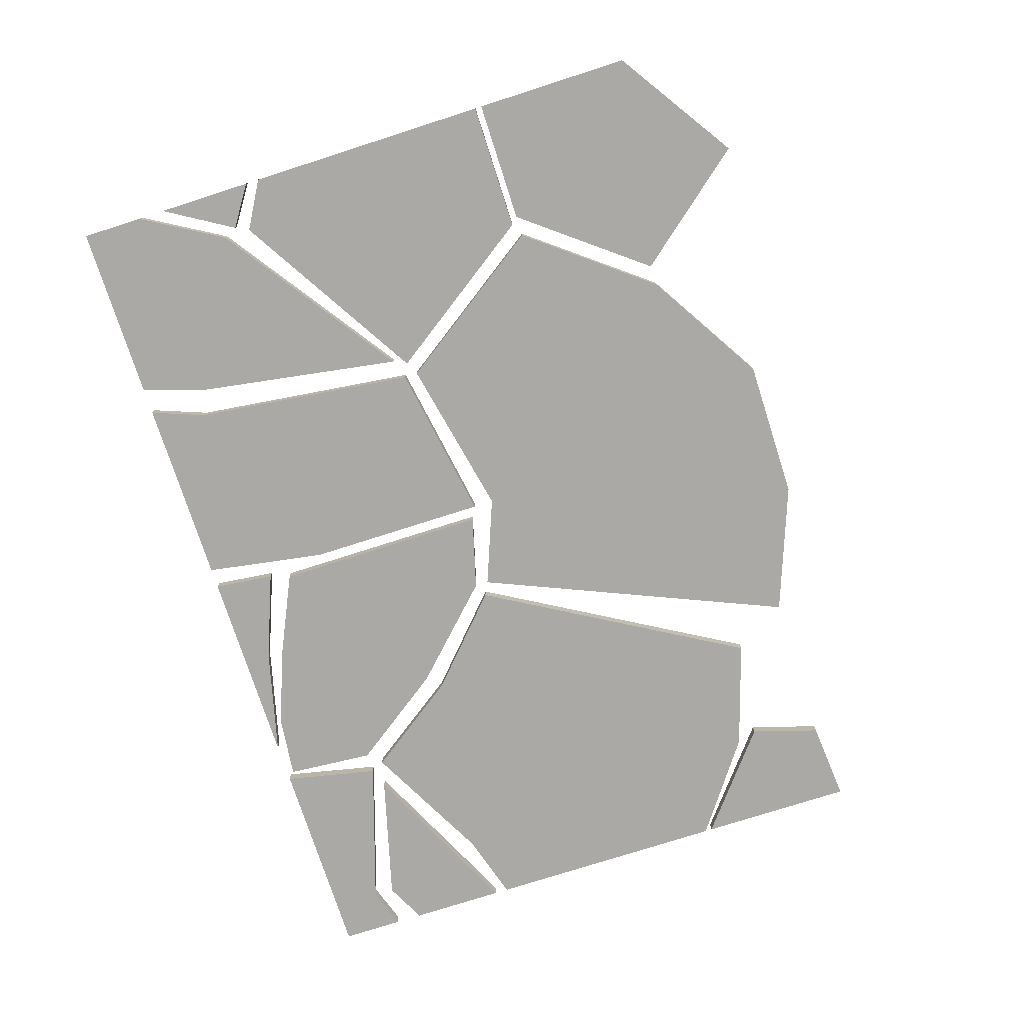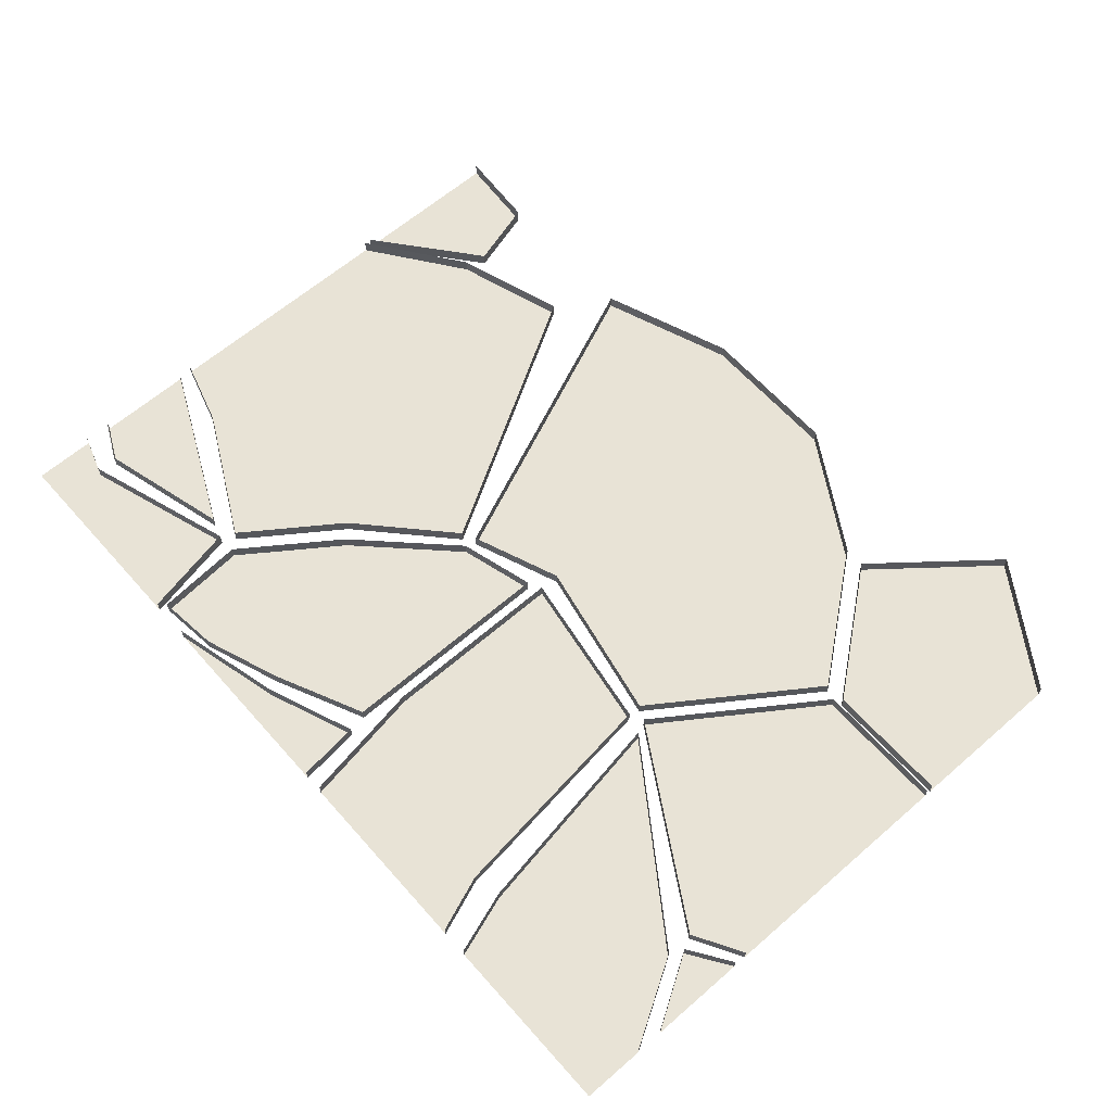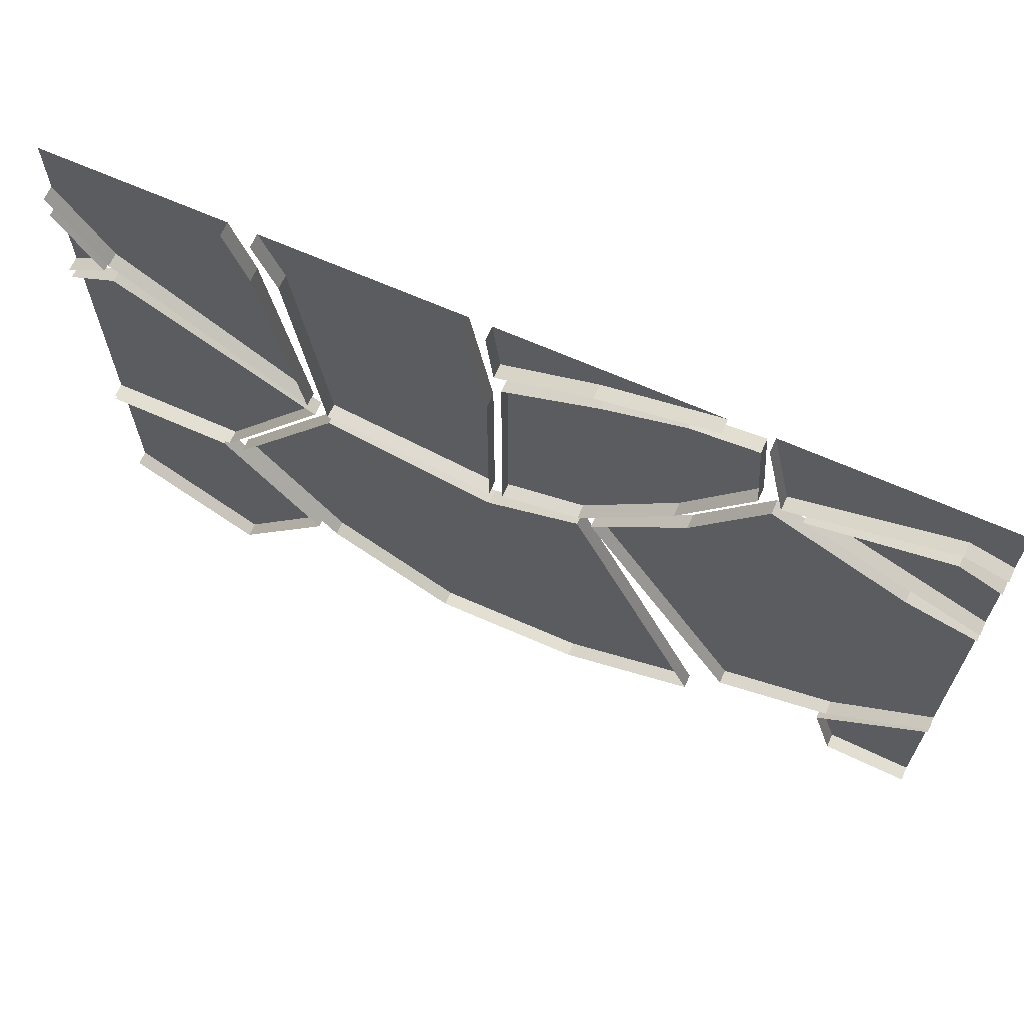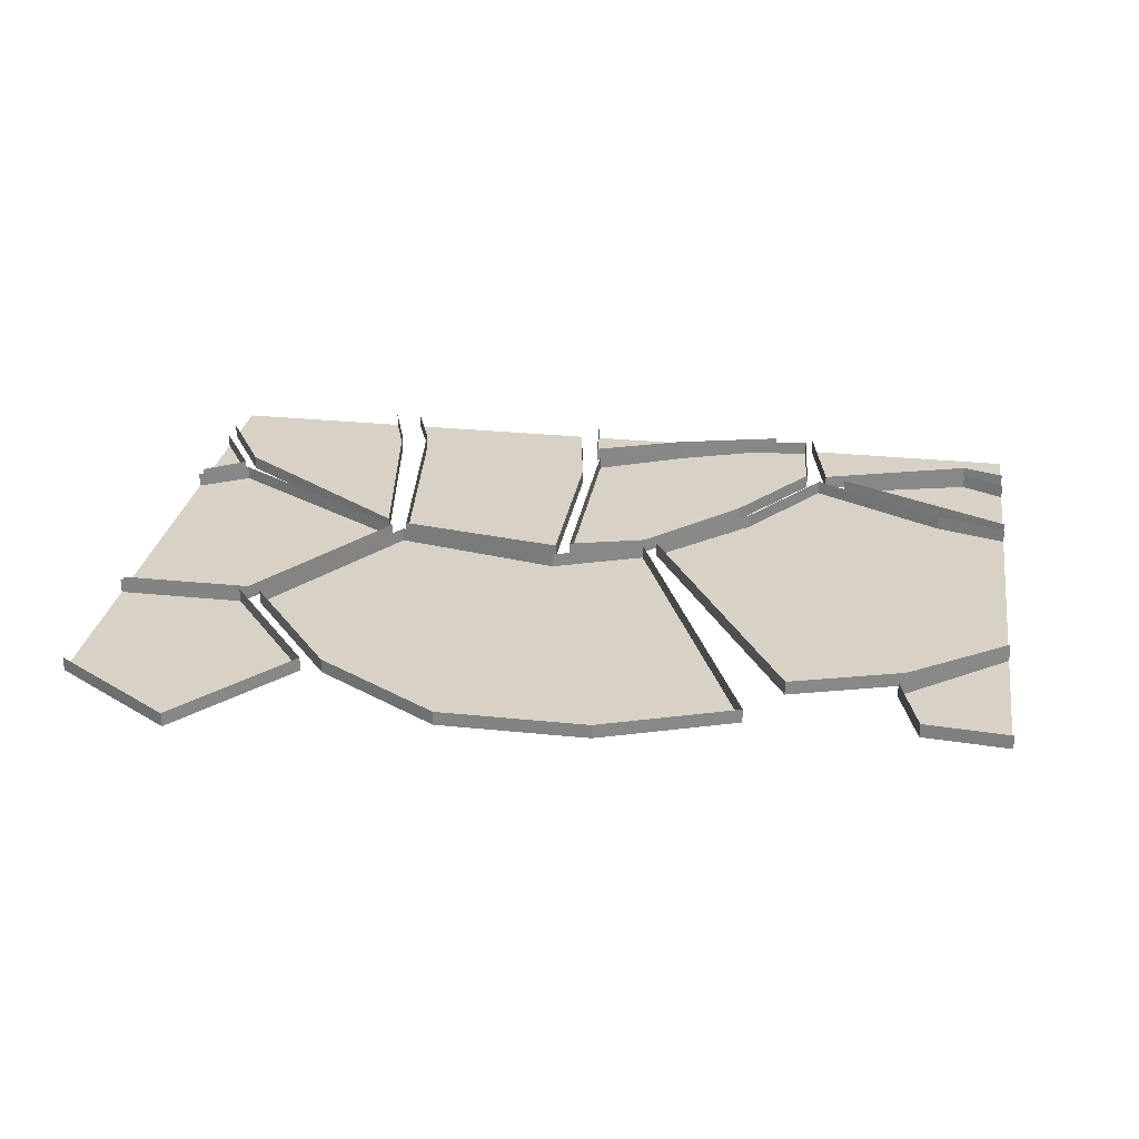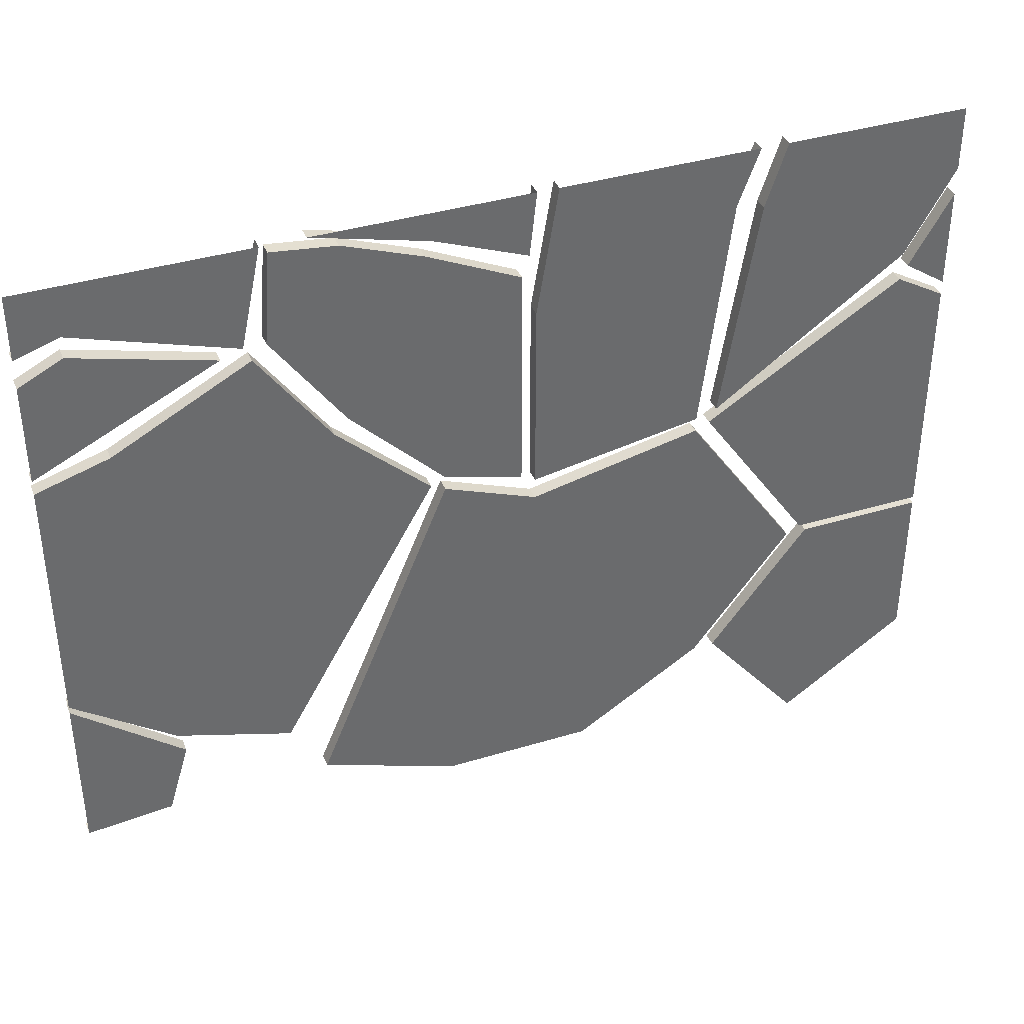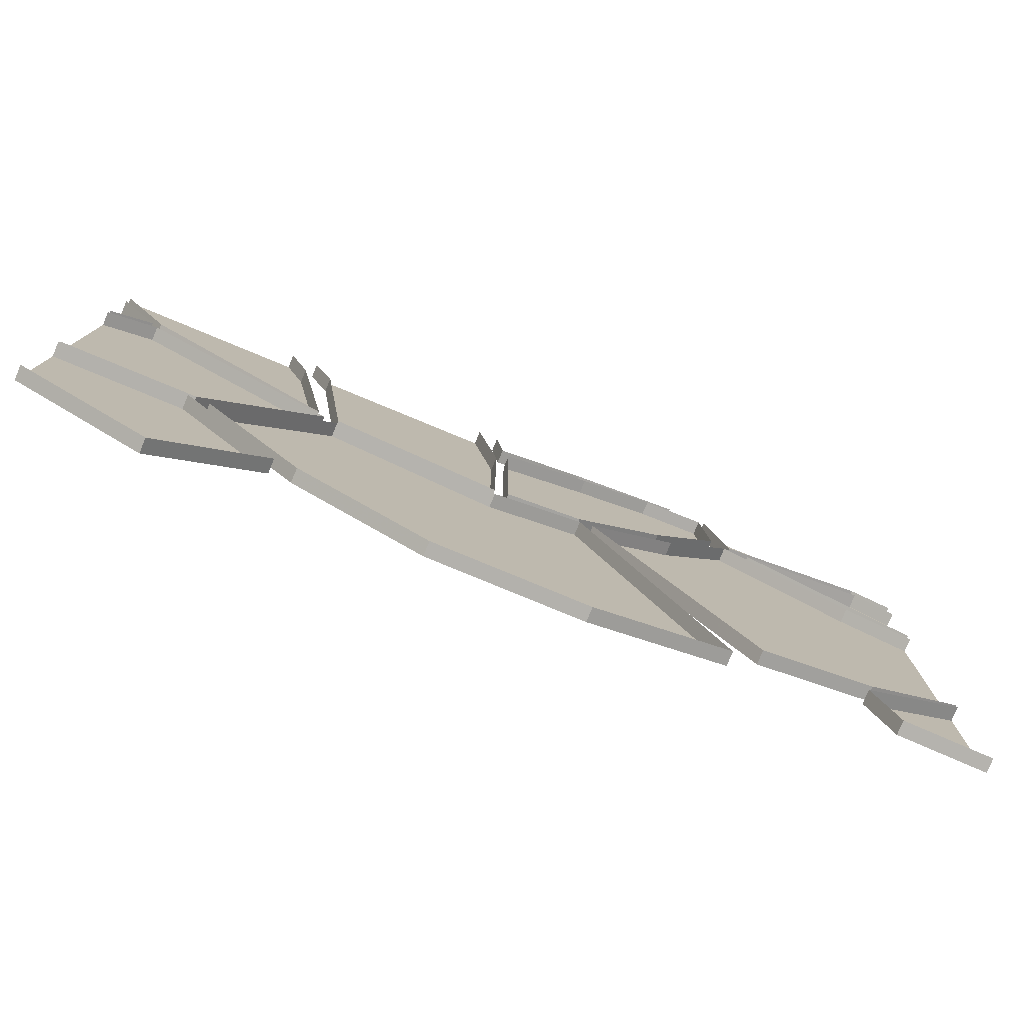
<metadata>
{"format":"obj","ext":"obj","renderer":"f3d","projection":"perspective","resolution":1024,"background":"white","views":[{"elev":-75.5,"azim":107.8,"up":"+Y"},{"elev":62.5,"azim":48.6,"up":"+Y"},{"elev":66.7,"azim":-156.1,"up":"+Z"},{"elev":27.5,"azim":-170.9,"up":"+Y"},{"elev":38.1,"azim":-21.1,"up":"+Z"},{"elev":-79.0,"azim":157.5,"up":"+Z"}]}
</metadata>
<code>
v -0.2578 -0.01562 0.5
v -0.5 -0.01562 0.5
v -0.4531 -0.01562 0.4453
v -0.2812 -0.01562 0.3906
v -0.2812 0 0.3906
v -0.2578 0 0.5
v -0.5 -0.01562 0.4297
v -0.5 0 0.4297
v -0.4531 0 0.4453
v -0.1953 -0.01562 0.2656
v -0.2734 -0.01562 0.375
v -0.4219 -0.01562 0.2969
v -0.2656 -0.01562 -0.125
v -0.09375 -0.01562 0.1719
v -0.09375 0 0.1719
v -0.1953 0 0.2656
v -0.2734 0 0.375
v -0.4219 0 0.2969
v -0.5 -0.01562 0.2734
v -0.3906 -0.01562 -0.08594
v -0.3906 0 -0.08594
v -0.2656 0 -0.125
v 0.08594 -0.01562 -0.2422
v 0.02344 -0.01562 0.125
v -0.07812 -0.01562 0.1641
v -0.07812 -0.01562 -0.2422
v -0.07812 0 -0.2422
v 0.08594 0 -0.2422
v 0.2266 -0.01562 -0.1562
v 0.2109 -0.01562 0.1641
v 0.2109 0 0.1641
v 0.02344 0 0.125
v -0.07812 0 0.1641
v -0.2266 -0.01562 -0.1875
v -0.2266 0 -0.1875
v -0.1797 -0.01562 0.2812
v 0.007812 -0.01562 0.4062
v -0.09375 -0.01562 0.4531
v -0.2578 -0.01562 0.3906
v -0.2578 0 0.3906
v -0.1797 0 0.2812
v -0.07812 -0.01562 0.1797
v 0.007812 -0.01562 0.1562
v 0.007812 0 0.1562
v 0.007812 0 0.4062
v -0.09375 0 0.4531
v -0.1797 -0.01562 0.4844
v -0.25 -0.01562 0.4922
v -0.25 0 0.4922
v 0.3359 -0.01562 -0.01562
v 0.3359 0 -0.01562
v -0.5 -0.01562 -0.007812
v -0.5 0 -0.007812
v 0.2422 -0.01562 0.4375
v 0.04688 -0.01562 0.5
v 0.02344 -0.01562 0.3594
v 0.02344 -0.01562 0.1484
v 0.2109 -0.01562 0.1797
v 0.2109 0 0.1797
v 0.2422 0 0.4375
v 0.2656 -0.01562 0.5
v 0.4453 -0.01562 0.3359
v 0.2734 -0.01562 0.4297
v 0.2344 -0.01562 0.1875
v 0.2344 0 0.1875
v 0.4453 0 0.3359
v 0.5 -0.01562 0.4297
v 0.2969 -0.01562 0.5
v 0.2969 0 0.5
v 0.2734 0 0.4297
v 0.5 -0.01562 0.5
v 0.5 -0.01562 -0.007812
v 0.4453 -0.01562 0.3047
v 0.2266 -0.01562 0.1719
v 0.3516 -0.01562 -0.007812
v 0.3516 0 -0.007812
v 0.5 0 -0.007812
v 0.5 -0.01562 0.2734
v 0.5 0 0.2734
v 0.4453 0 0.3047
v 0.2266 0 0.1719
v 0.3594 -0.01562 -0.2891
v 0.3594 -0.01562 -0.01562
v 0.25 -0.01562 -0.1562
v 0.25 0 -0.1562
v 0.3594 0 -0.2891
v 0.5 -0.01562 -0.1953
v 0.5 -0.01562 -0.01562
v 0.5 0 -0.01562
v 0.3594 0 -0.01562
v -0.4531 -0.01562 0.4219
v -0.5 -0.01562 0.3984
v -0.5 -0.01562 0.2891
v -0.3047 -0.01562 0.3828
v -0.3047 0 0.3828
v -0.4531 0 0.4219
v -0.5 0 0.3984
v -0.08594 -0.01562 0.4688
v 0.01562 -0.01562 0.4297
v 0.02344 -0.01562 0.5
v -0.2109 -0.01562 0.5
v -0.2109 0 0.5
v -0.08594 0 0.4688
v 0.01562 0 0.4297
v 0.02344 0 0.5
v 0.5 -0.01562 0.3984
v 0.4531 -0.01562 0.3203
v 0.5 -0.01562 0.2891
v 0.4531 0 0.3203
v 0.5 0 0.2891
v -0.3828 -0.01562 -0.1094
v -0.5 -0.01562 -0.1953
v -0.4062 -0.01562 -0.1875
v -0.4062 0 -0.1875
v -0.3828 0 -0.1094
v -0.5 -0.01562 -0.01562
v -0.07812 0 0.1797
v 0.2266 0 -0.1562
v -0.5 0 0.2734
v 0.04688 0 0.5
v 0.02344 0 0.3594
v 0.02344 0 0.1484
v 0.5 0 0.4297
v 0.5 0 -0.1953
v -0.5 0 0.2891
v 0.2656 0 0.5
v 0.5 0 0.3984
v -0.1797 0 0.4844
v -0.5 0 -0.1953
v -0.5 0 -0.01562
f 1 2 3
f 1 3 4
f 3 2 7
f 10 11 12
f 10 12 13
f 10 13 14
f 12 19 20
f 12 20 13
f 36 37 38
f 36 38 39
f 36 42 37
f 37 42 43
f 38 47 39
f 39 47 48
f 52 20 19
f 62 63 64
f 62 67 68
f 62 68 63
f 67 71 68
f 72 73 74
f 72 74 75
f 72 78 73
f 98 99 100
f 98 100 101
f 1 4 5
f 1 5 6
f 3 7 8
f 3 8 9
f 3 9 4
f 4 9 5
f 10 14 15
f 10 15 16
f 10 16 11
f 11 16 17
f 11 17 12
f 12 17 18
f 12 18 19
f 13 20 21
f 13 21 22
f 13 22 14
f 14 22 15
f 23 26 27
f 23 27 28
f 23 28 29
f 24 30 31
f 24 31 32
f 24 32 25
f 25 32 33
f 25 33 34
f 26 34 35
f 26 35 27
f 36 39 40
f 36 40 41
f 36 41 42
f 37 43 44
f 37 44 45
f 37 45 38
f 38 45 46
f 38 46 47
f 39 48 49
f 39 49 40
f 30 50 51
f 30 51 31
f 20 52 53
f 20 53 21
f 54 58 59
f 54 59 60
f 54 60 61
f 62 64 65
f 62 65 66
f 62 66 67
f 63 68 69
f 63 69 70
f 63 70 64
f 64 70 65
f 72 75 76
f 72 76 77
f 73 78 79
f 73 79 80
f 73 80 74
f 74 80 81
f 74 81 75
f 75 81 76
f 82 84 85
f 82 85 86
f 82 86 87
f 83 88 89
f 83 89 90
f 83 90 84
f 84 90 85
f 91 94 95
f 91 95 96
f 91 96 92
f 92 96 97
f 98 101 102
f 98 102 103
f 98 103 99
f 99 103 104
f 99 104 100
f 100 104 105
f 108 107 109
f 108 109 110
f 111 113 114
f 111 114 115
f 111 115 116
f 34 33 35
f 42 41 117
f 42 117 43
f 43 117 44
f 29 28 118
f 29 118 50
f 50 118 51
f 19 18 119
f 56 55 120
f 56 120 121
f 56 121 57
f 57 121 122
f 57 122 58
f 58 122 59
f 67 66 123
f 87 86 124
f 94 93 125
f 94 125 95
f 61 60 126
f 107 106 127
f 107 127 109
f 47 46 128
f 47 128 48
f 48 128 49
f 113 112 129
f 113 129 114
f 116 115 130
f 23 24 25
f 23 25 26
f 23 29 24
f 24 29 30
f 25 34 26
f 29 50 30
f 54 55 56
f 54 56 57
f 54 57 58
f 54 61 55
f 82 83 84
f 82 87 83
f 83 87 88
f 91 92 93
f 91 93 94
f 106 107 108
f 111 112 113
f 111 116 112

</code>
